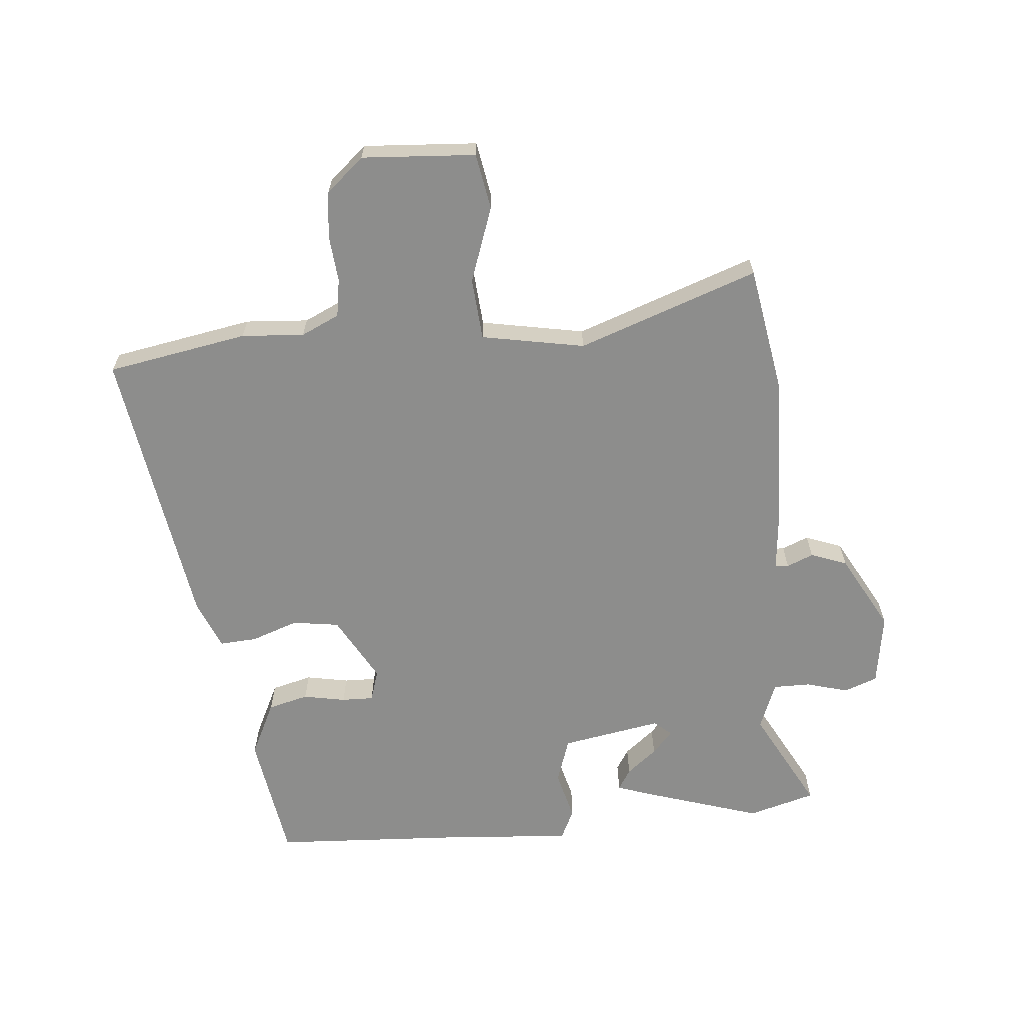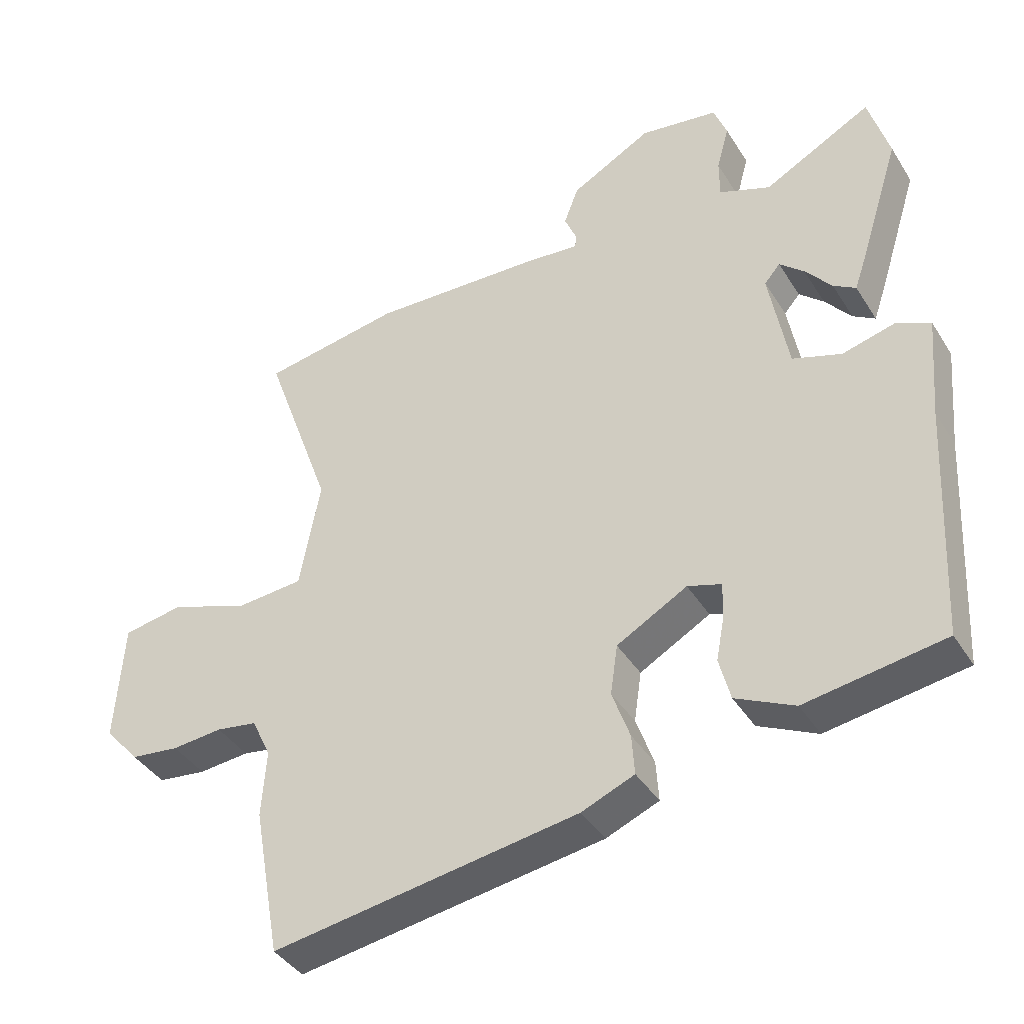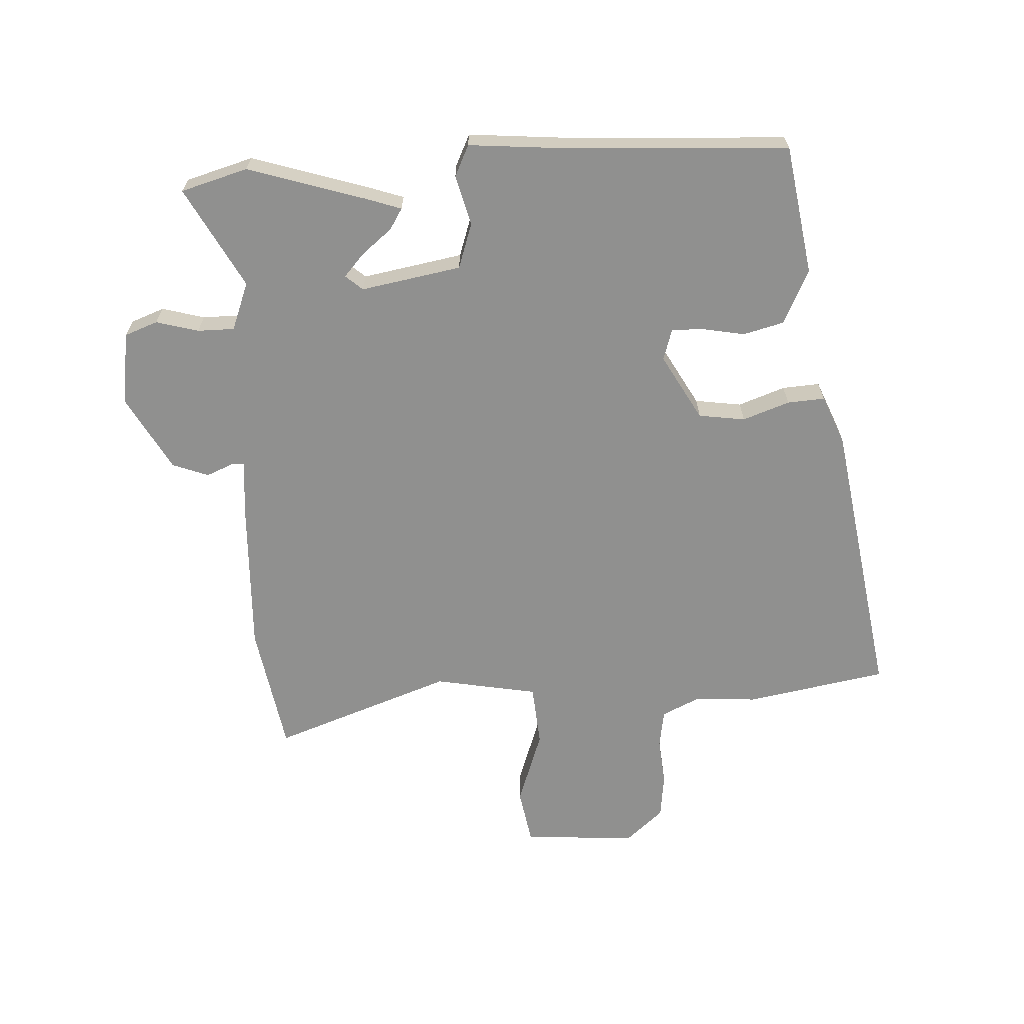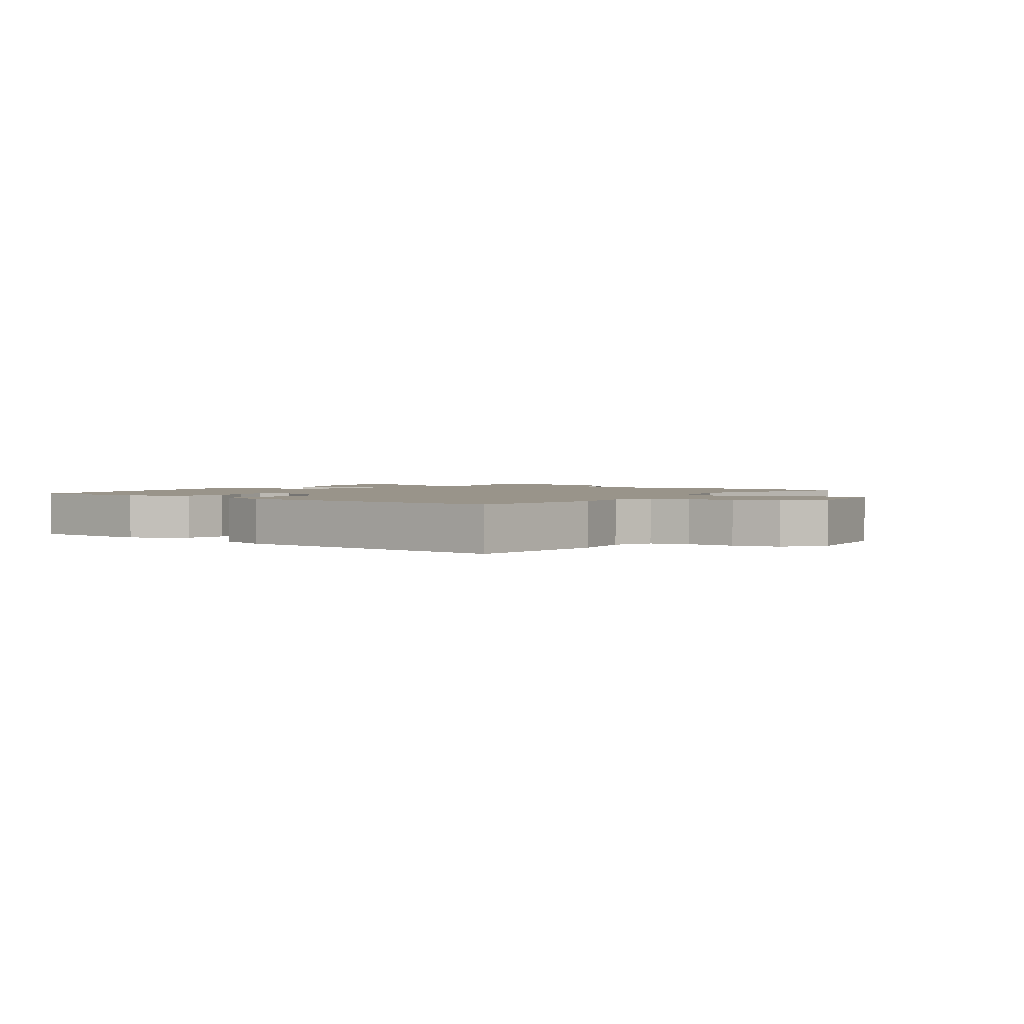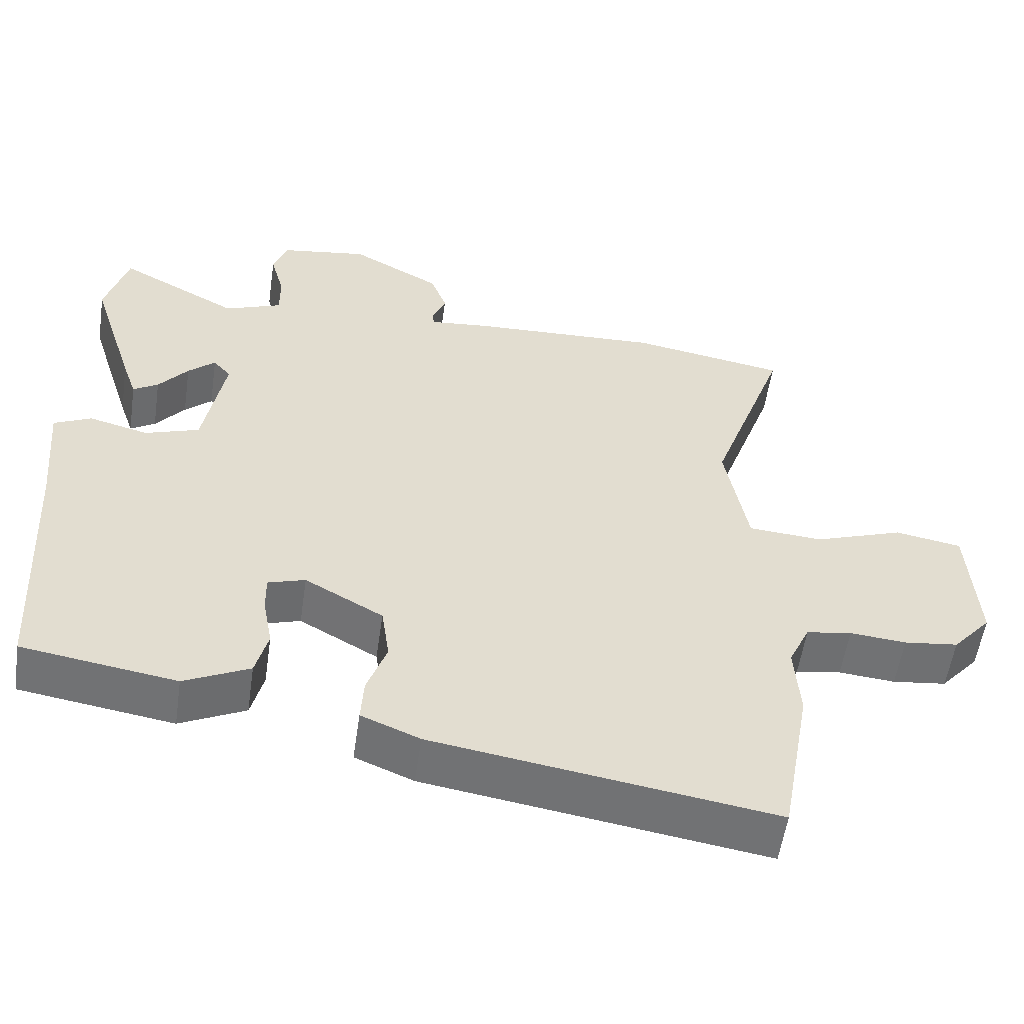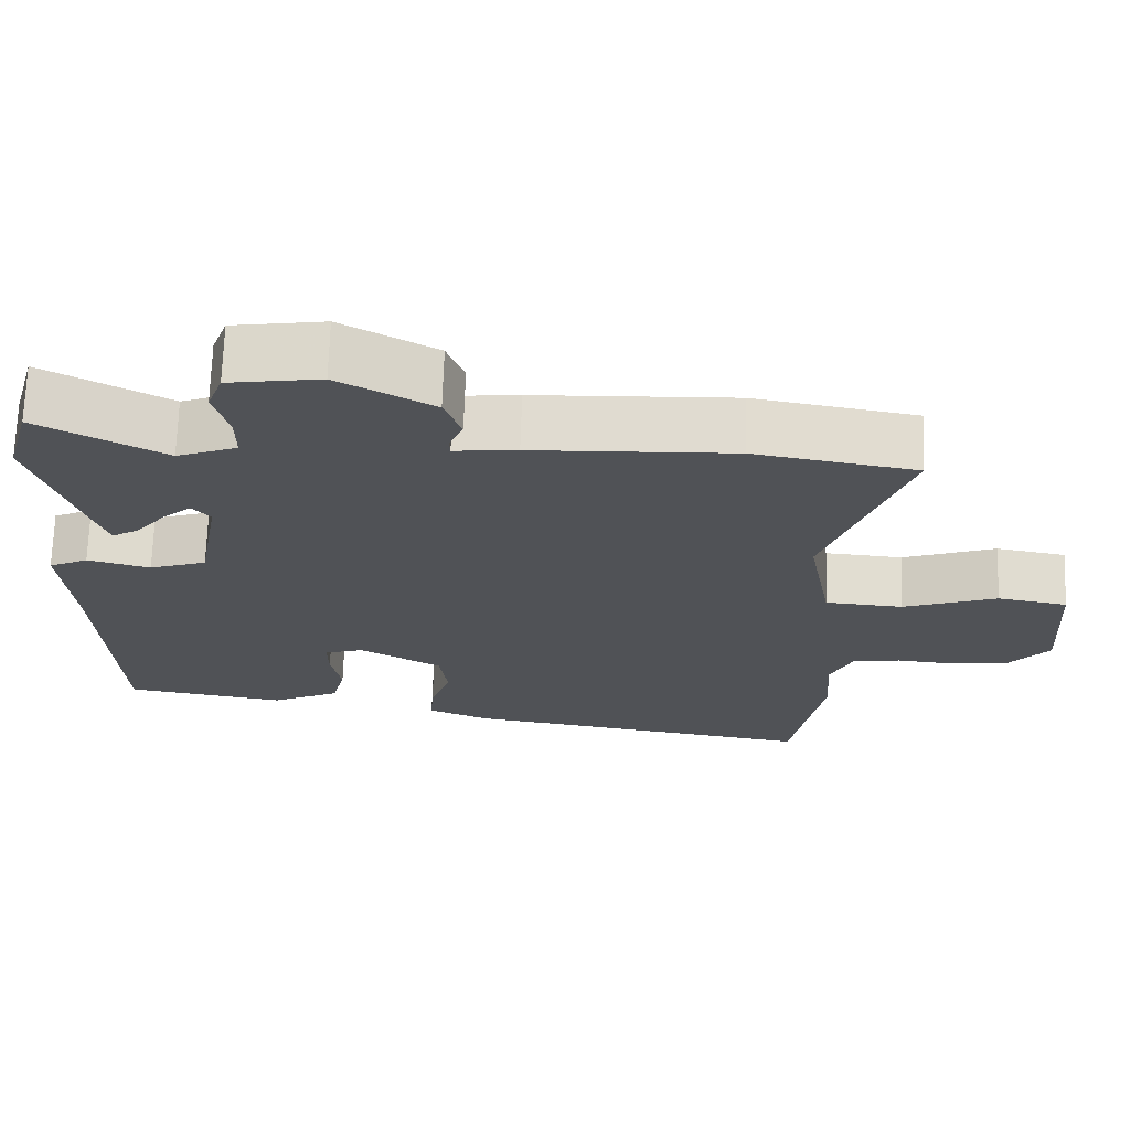
<metadata>
{"format":"obj","ext":"obj","renderer":"f3d","projection":"perspective","resolution":1024,"background":"white","views":[{"elev":-64.4,"azim":-84.9,"up":"+Y"},{"elev":-40.1,"azim":29.1,"up":"+Z"},{"elev":-65.6,"azim":93.1,"up":"+Y"},{"elev":1.9,"azim":-149.1,"up":"+Y"},{"elev":-55.5,"azim":171.7,"up":"+Z"},{"elev":69.4,"azim":-178.2,"up":"+Z"}]}
</metadata>
<code>
v -0.558 0.07 0.49
v -0.348 0.07 0.526
v -0.087 0.07 0.516
v -0.006 0.07 0.508
v -0.005 0.07 0.53
v -0.023 0.07 0.573
v -0.001 0.07 0.632
v 0.122 0.07 0.7
v 0.241 0.07 0.682
v 0.261 0.07 0.628
v 0.242 0.07 0.559
v 0.242 0.07 0.499
v 0.32 0.07 0.469
v 0.484 0.07 0.557
v 0.515 0.07 0.448
v 0.454 0.07 0.255
v 0.435 0.07 0.2
v 0.401 0.07 0.221
v 0.361 0.07 0.27
v 0.324 0.07 0.303
v 0.3 0.07 0.275
v 0.329 0.07 0.112
v 0.403 0.07 0.087
v 0.484 0.07 0.108
v 0.535 0.07 0.084
v 0.521 0.07 -0.076
v 0.502 0.07 -0.437
v 0.292 0.07 -0.47
v 0.203 0.07 -0.427
v 0.186 0.07 -0.361
v 0.199 0.07 -0.292
v 0.2 0.07 -0.24
v 0.149 0.07 -0.224
v 0.042 0.07 -0.284
v 0.031 0.07 -0.36
v 0.058 0.07 -0.436
v 0.062 0.07 -0.497
v -0.018 0.07 -0.53
v -0.482 0.07 -0.602
v -0.523 0.07 -0.373
v -0.516 0.07 -0.271
v -0.545 0.07 -0.209
v -0.607 0.07 -0.199
v -0.684 0.07 -0.206
v -0.758 0.07 -0.197
v -0.811 0.07 -0.136
v -0.799 0.07 0.049
v -0.708 0.07 0.065
v -0.586 0.07 0.022
v -0.485 0.07 0.03
v -0.454 0.07 0.198
v -0.558 0 0.49
v -0.348 0 0.526
v -0.087 0 0.516
v -0.006 0 0.508
v -0.005 0 0.53
v -0.023 0 0.573
v -0.001 0 0.632
v 0.122 0 0.7
v 0.241 0 0.682
v 0.261 0 0.628
v 0.242 0 0.559
v 0.242 0 0.499
v 0.32 0 0.469
v 0.484 0 0.557
v 0.515 0 0.448
v 0.454 0 0.255
v 0.435 0 0.2
v 0.401 0 0.221
v 0.361 0 0.27
v 0.324 0 0.303
v 0.3 0 0.275
v 0.329 0 0.112
v 0.403 0 0.087
v 0.484 0 0.108
v 0.535 0 0.084
v 0.521 0 -0.076
v 0.502 0 -0.437
v 0.292 0 -0.47
v 0.203 0 -0.427
v 0.186 0 -0.361
v 0.199 0 -0.292
v 0.2 0 -0.24
v 0.149 0 -0.224
v 0.042 0 -0.284
v 0.031 0 -0.36
v 0.058 0 -0.436
v 0.062 0 -0.497
v -0.018 0 -0.53
v -0.482 0 -0.602
v -0.523 0 -0.373
v -0.516 0 -0.271
v -0.545 0 -0.209
v -0.607 0 -0.199
v -0.684 0 -0.206
v -0.758 0 -0.197
v -0.811 0 -0.136
v -0.799 0 0.049
v -0.708 0 0.065
v -0.586 0 0.022
v -0.485 0 0.03
v -0.454 0 0.198
f 47 48 49
f 46 47 49
f 45 46 49
f 44 45 49
f 43 44 49
f 42 43 49 50
f 41 42 50
f 41 50 51
f 40 41 51
f 39 40 51
f 38 39 51
f 37 38 51
f 36 37 51
f 35 36 51
f 29 30 31
f 28 29 31
f 27 28 31
f 26 27 31
f 26 31 32
f 25 26 32
f 24 25 32
f 23 24 32
f 22 23 32 33
f 17 18 19
f 16 17 19
f 15 16 19
f 14 15 19
f 13 14 19
f 12 13 19 20
f 9 10 11
f 8 9 11
f 7 8 11
f 6 7 11
f 5 6 11
f 4 5 11 12
f 2 3 4
f 1 2 4
f 51 1 4
f 35 51 4
f 34 35 4
f 34 4 12
f 33 34 12
f 22 33 12
f 21 22 12
f 12 20 21
f 100 99 98
f 100 98 97
f 100 97 96
f 100 96 95
f 100 95 94
f 101 100 94 93
f 101 93 92
f 102 101 92
f 102 92 91
f 102 91 90
f 102 90 89
f 102 89 88
f 102 88 87
f 102 87 86
f 82 81 80
f 82 80 79
f 82 79 78
f 82 78 77
f 83 82 77
f 83 77 76
f 83 76 75
f 83 75 74
f 84 83 74 73
f 70 69 68
f 70 68 67
f 70 67 66
f 70 66 65
f 70 65 64
f 71 70 64 63
f 62 61 60
f 62 60 59
f 62 59 58
f 62 58 57
f 62 57 56
f 63 62 56 55
f 55 54 53
f 55 53 52
f 55 52 102
f 55 102 86
f 55 86 85
f 63 55 85
f 63 85 84
f 63 84 73
f 63 73 72
f 72 71 63
f 1 52 53 2
f 2 53 54 3
f 3 54 55 4
f 4 55 56 5
f 5 56 57 6
f 6 57 58 7
f 7 58 59 8
f 8 59 60 9
f 9 60 61 10
f 10 61 62 11
f 11 62 63 12
f 12 63 64 13
f 13 64 65 14
f 14 65 66 15
f 15 66 67 16
f 16 67 68 17
f 17 68 69 18
f 18 69 70 19
f 19 70 71 20
f 20 71 72 21
f 21 72 73 22
f 22 73 74 23
f 23 74 75 24
f 24 75 76 25
f 25 76 77 26
f 26 77 78 27
f 27 78 79 28
f 28 79 80 29
f 29 80 81 30
f 30 81 82 31
f 31 82 83 32
f 32 83 84 33
f 33 84 85 34
f 34 85 86 35
f 35 86 87 36
f 36 87 88 37
f 37 88 89 38
f 38 89 90 39
f 39 90 91 40
f 40 91 92 41
f 41 92 93 42
f 42 93 94 43
f 43 94 95 44
f 44 95 96 45
f 45 96 97 46
f 46 97 98 47
f 47 98 99 48
f 48 99 100 49
f 49 100 101 50
f 50 101 102 51
f 51 102 52 1

</code>
